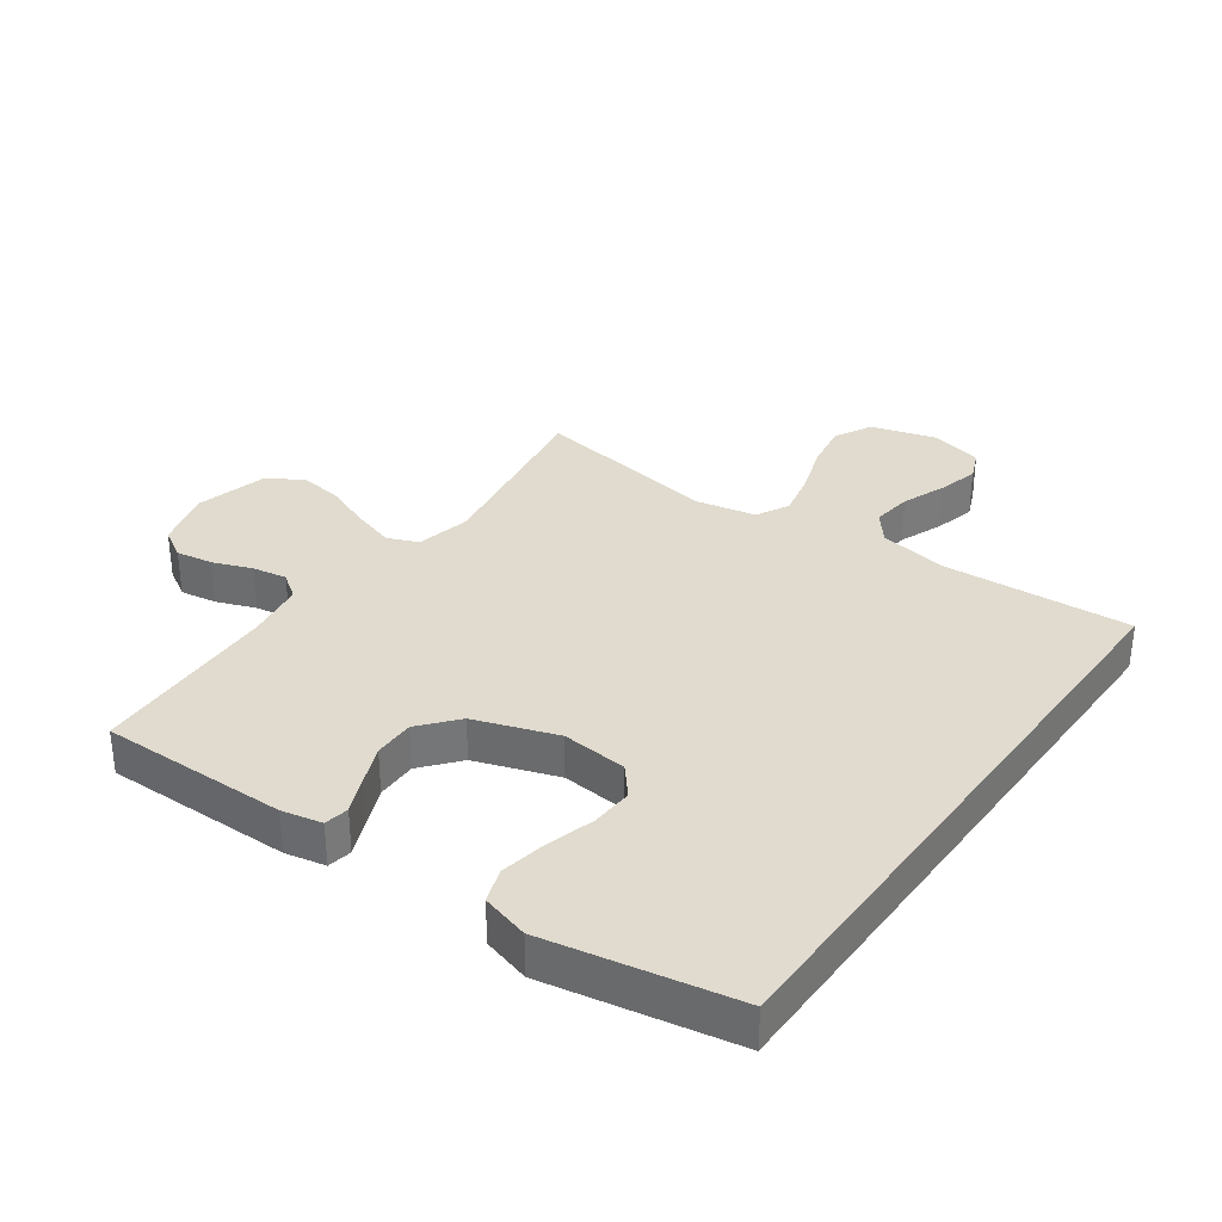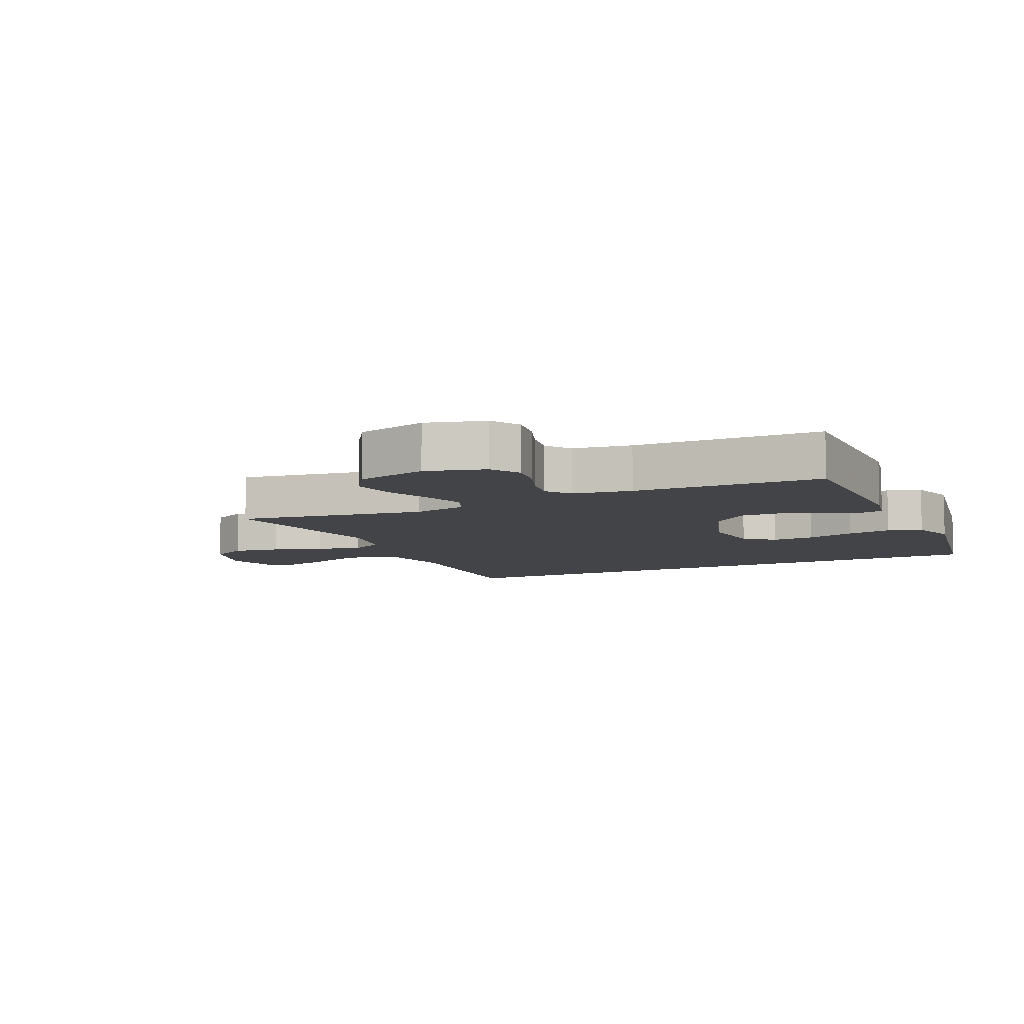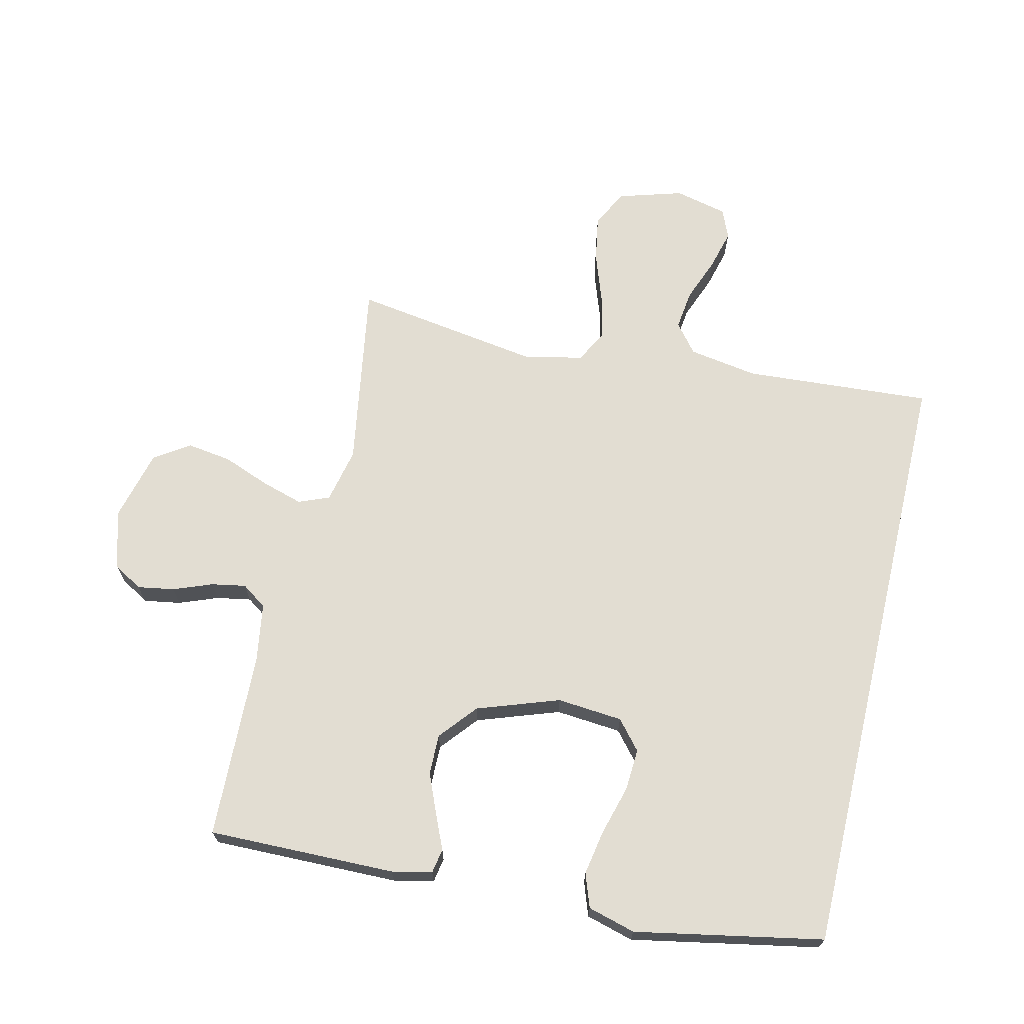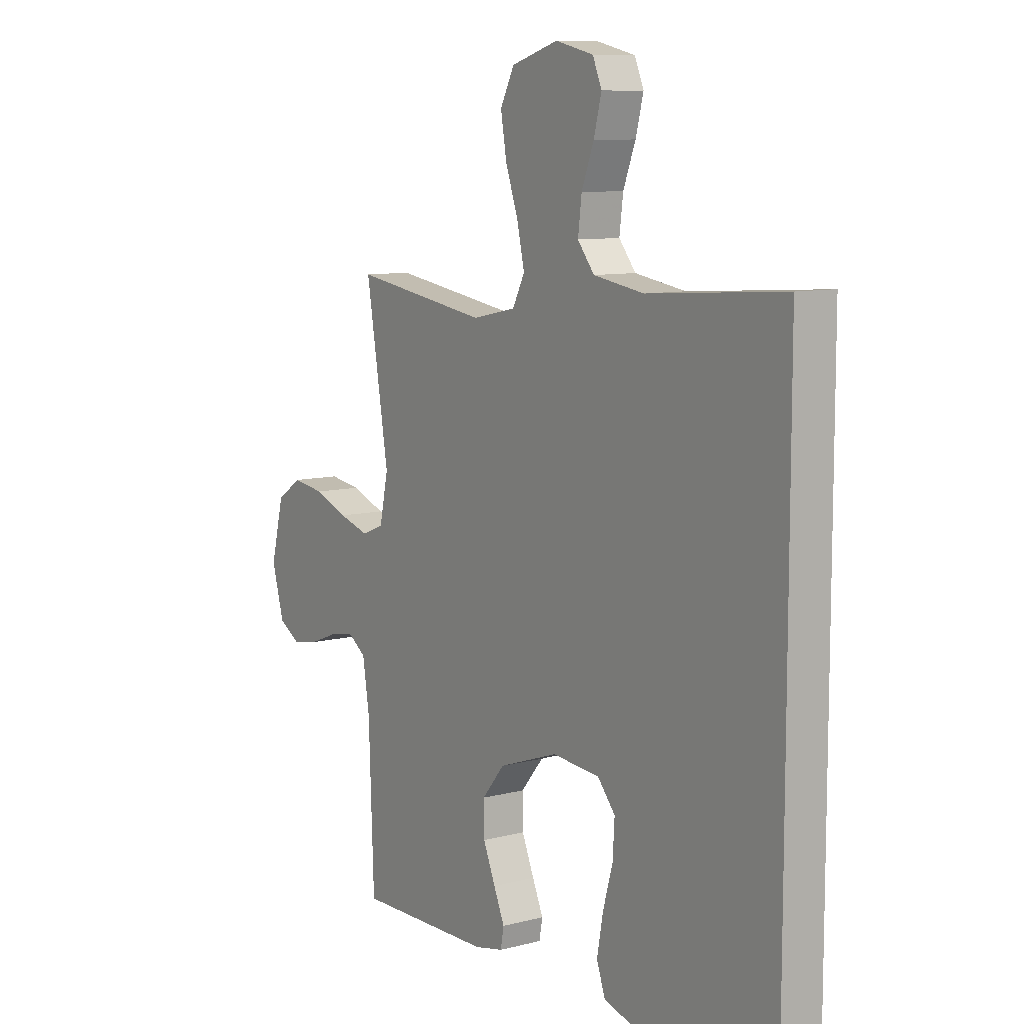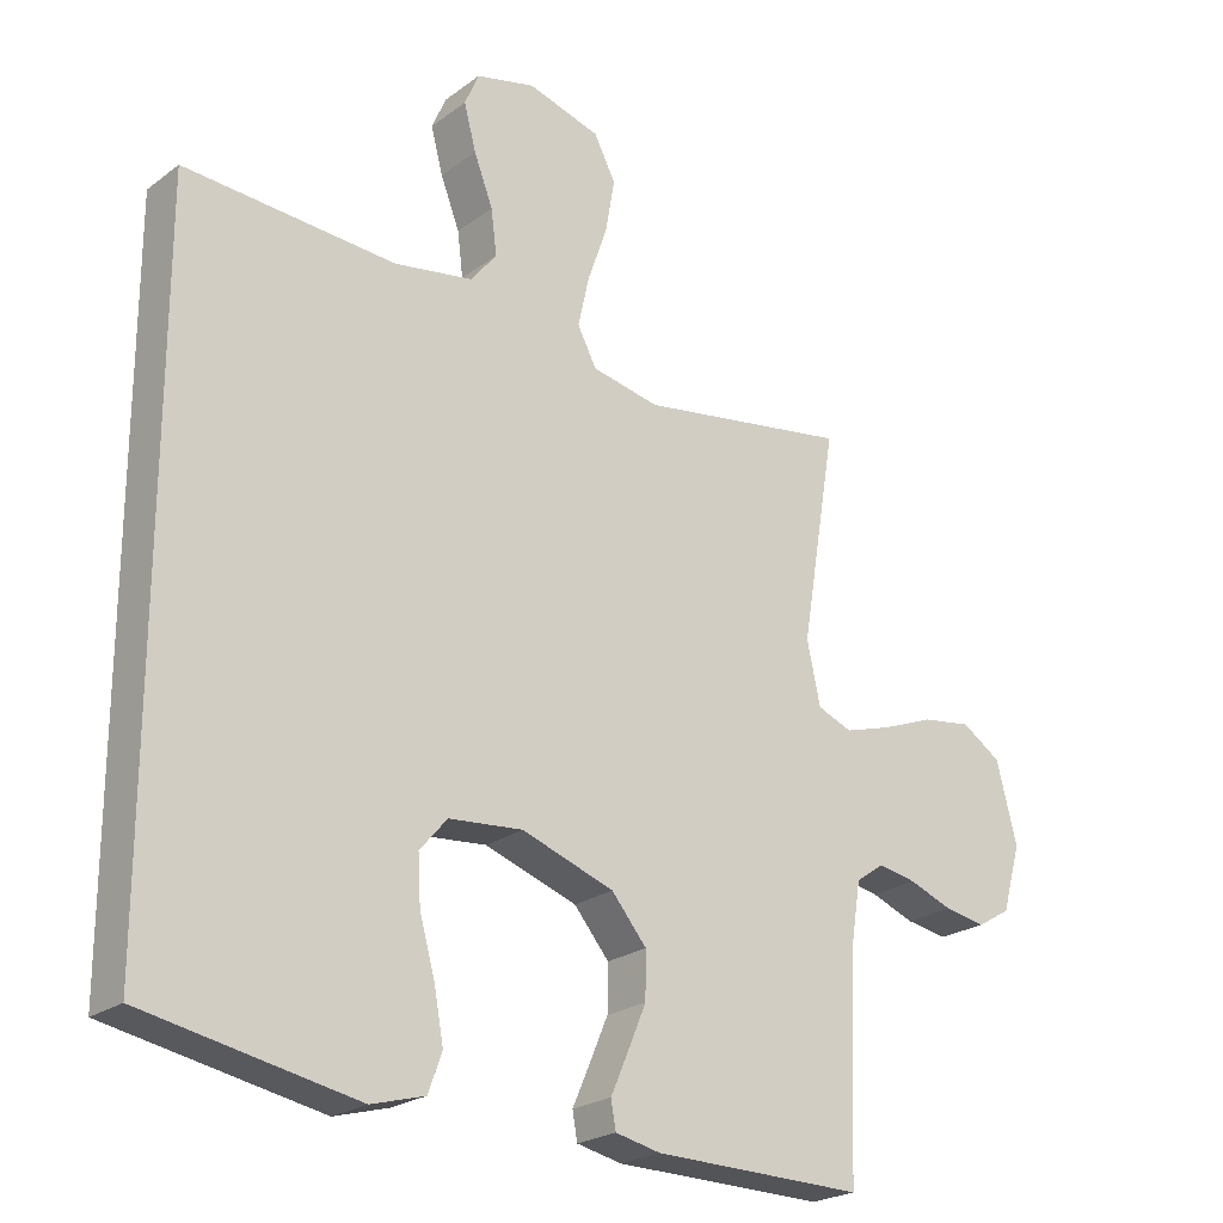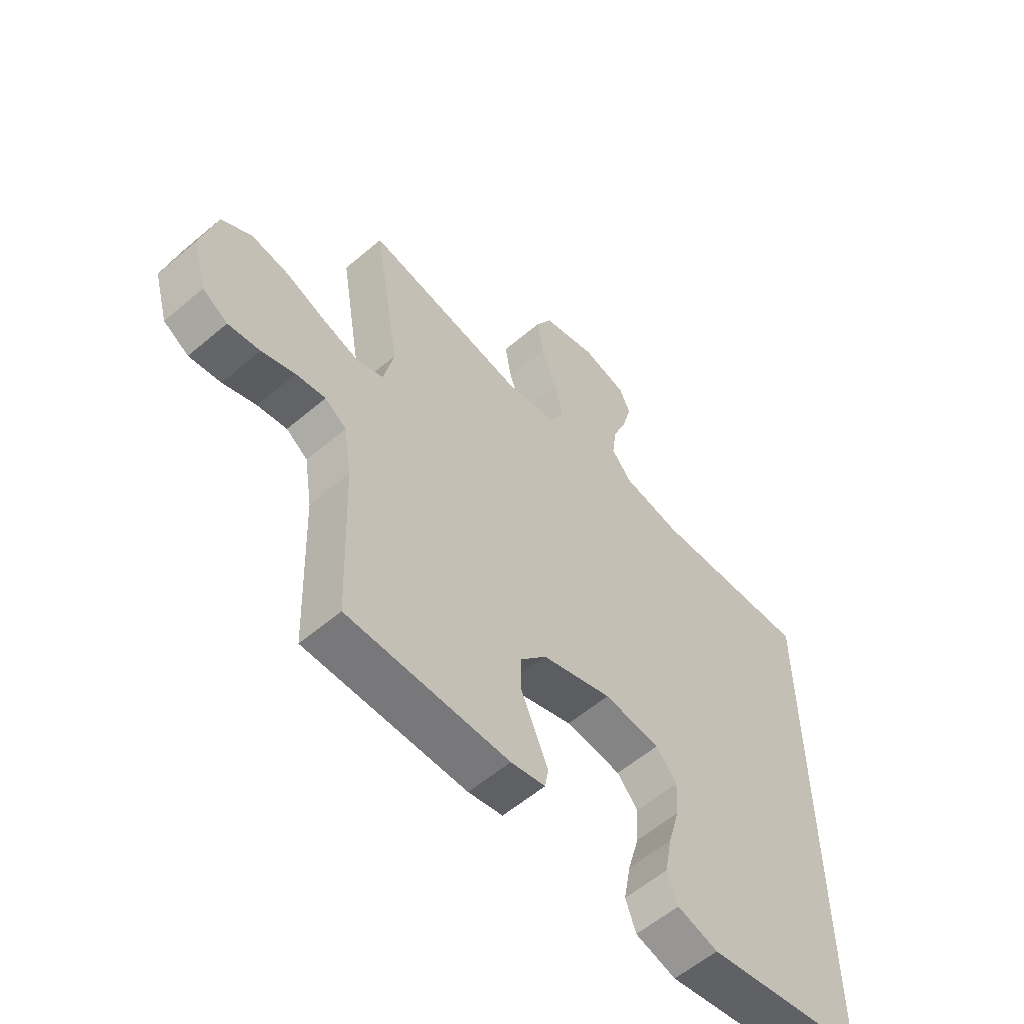
<metadata>
{"format":"obj","ext":"obj","renderer":"f3d","projection":"perspective","resolution":1024,"background":"white","views":[{"elev":33.5,"azim":-144.1,"up":"+Y"},{"elev":-8.0,"azim":115.6,"up":"+Y"},{"elev":68.2,"azim":-166.7,"up":"+Y"},{"elev":9.3,"azim":-124.3,"up":"+Z"},{"elev":-23.0,"azim":-38.9,"up":"+Z"},{"elev":-58.2,"azim":131.3,"up":"+Z"}]}
</metadata>
<code>
v 0.5 0.07 -0.5
v 0.2 0.07 -0.495
v 0.136 0.07 -0.481
v 0.129 0.07 -0.442
v 0.153 0.07 -0.387
v 0.18 0.07 -0.323
v 0.181 0.07 -0.258
v 0.131 0.07 -0.198
v 0 0.07 -0.152
v -0.105 0.07 -0.161
v -0.144 0.07 -0.207
v -0.14 0.07 -0.275
v -0.118 0.07 -0.353
v -0.105 0.07 -0.425
v -0.124 0.07 -0.479
v -0.2 0.07 -0.5
v -0.5 0.07 -0.442
v -0.5 0.07 0.535
v -0.2 0.07 0.514
v -0.089 0.07 0.532
v -0.052 0.07 0.578
v -0.06 0.07 0.642
v -0.087 0.07 0.712
v -0.104 0.07 0.777
v -0.084 0.07 0.824
v 0 0.07 0.844
v 0.103 0.07 0.813
v 0.134 0.07 0.753
v 0.121 0.07 0.678
v 0.093 0.07 0.598
v 0.077 0.07 0.526
v 0.104 0.07 0.474
v 0.2 0.07 0.454
v 0.5 0.07 0.5
v 0.45 0.07 0.2
v 0.469 0.07 0.112
v 0.518 0.07 0.092
v 0.585 0.07 0.112
v 0.66 0.07 0.141
v 0.731 0.07 0.151
v 0.787 0.07 0.114
v 0.816 0.07 0
v 0.789 0.07 -0.094
v 0.742 0.07 -0.122
v 0.683 0.07 -0.112
v 0.621 0.07 -0.088
v 0.566 0.07 -0.078
v 0.526 0.07 -0.106
v 0.511 0.07 -0.2
v 0.5 0 -0.5
v 0.2 0 -0.495
v 0.136 0 -0.481
v 0.129 0 -0.442
v 0.153 0 -0.387
v 0.18 0 -0.323
v 0.181 0 -0.258
v 0.131 0 -0.198
v 0 0 -0.152
v -0.105 0 -0.161
v -0.144 0 -0.207
v -0.14 0 -0.275
v -0.118 0 -0.353
v -0.105 0 -0.425
v -0.124 0 -0.479
v -0.2 0 -0.5
v -0.5 0 -0.442
v -0.5 0 0.535
v -0.2 0 0.514
v -0.089 0 0.532
v -0.052 0 0.578
v -0.06 0 0.642
v -0.087 0 0.712
v -0.104 0 0.777
v -0.084 0 0.824
v 0 0 0.844
v 0.103 0 0.813
v 0.134 0 0.753
v 0.121 0 0.678
v 0.093 0 0.598
v 0.077 0 0.526
v 0.104 0 0.474
v 0.2 0 0.454
v 0.5 0 0.5
v 0.45 0 0.2
v 0.469 0 0.112
v 0.518 0 0.092
v 0.585 0 0.112
v 0.66 0 0.141
v 0.731 0 0.151
v 0.787 0 0.114
v 0.816 0 0
v 0.789 0 -0.094
v 0.742 0 -0.122
v 0.683 0 -0.112
v 0.621 0 -0.088
v 0.566 0 -0.078
v 0.526 0 -0.106
v 0.511 0 -0.2
f 44 45 46
f 43 44 46
f 42 43 46
f 41 42 46
f 40 41 46
f 39 40 46
f 38 39 46
f 37 38 46 47
f 36 37 47 48
f 33 34 35
f 32 33 35 36
f 28 29 30
f 27 28 30
f 26 27 30
f 25 26 30
f 24 25 30
f 23 24 30
f 22 23 30
f 21 22 30 31
f 20 21 31 32
f 16 17 18 19
f 14 15 16
f 13 14 16
f 12 13 16
f 11 12 16 19
f 19 20 32
f 11 19 32
f 10 11 32
f 3 4 5
f 2 3 5
f 1 2 5
f 49 1 5
f 49 5 6
f 48 49 6 7
f 32 36 48
f 10 32 48
f 9 10 48
f 8 9 48
f 7 8 48
f 95 94 93
f 95 93 92
f 95 92 91
f 95 91 90
f 95 90 89
f 95 89 88
f 95 88 87
f 96 95 87 86
f 97 96 86 85
f 84 83 82
f 85 84 82 81
f 79 78 77
f 79 77 76
f 79 76 75
f 79 75 74
f 79 74 73
f 79 73 72
f 79 72 71
f 80 79 71 70
f 81 80 70 69
f 68 67 66 65
f 65 64 63
f 65 63 62
f 65 62 61
f 68 65 61 60
f 81 69 68
f 81 68 60
f 81 60 59
f 54 53 52
f 54 52 51
f 54 51 50
f 54 50 98
f 55 54 98
f 56 55 98 97
f 97 85 81
f 97 81 59
f 97 59 58
f 97 58 57
f 97 57 56
f 1 50 51 2
f 2 51 52 3
f 3 52 53 4
f 4 53 54 5
f 5 54 55 6
f 6 55 56 7
f 7 56 57 8
f 8 57 58 9
f 9 58 59 10
f 10 59 60 11
f 11 60 61 12
f 12 61 62 13
f 13 62 63 14
f 14 63 64 15
f 15 64 65 16
f 16 65 66 17
f 17 66 67 18
f 18 67 68 19
f 19 68 69 20
f 20 69 70 21
f 21 70 71 22
f 22 71 72 23
f 23 72 73 24
f 24 73 74 25
f 25 74 75 26
f 26 75 76 27
f 27 76 77 28
f 28 77 78 29
f 29 78 79 30
f 30 79 80 31
f 31 80 81 32
f 32 81 82 33
f 33 82 83 34
f 34 83 84 35
f 35 84 85 36
f 36 85 86 37
f 37 86 87 38
f 38 87 88 39
f 39 88 89 40
f 40 89 90 41
f 41 90 91 42
f 42 91 92 43
f 43 92 93 44
f 44 93 94 45
f 45 94 95 46
f 46 95 96 47
f 47 96 97 48
f 48 97 98 49
f 49 98 50 1

</code>
